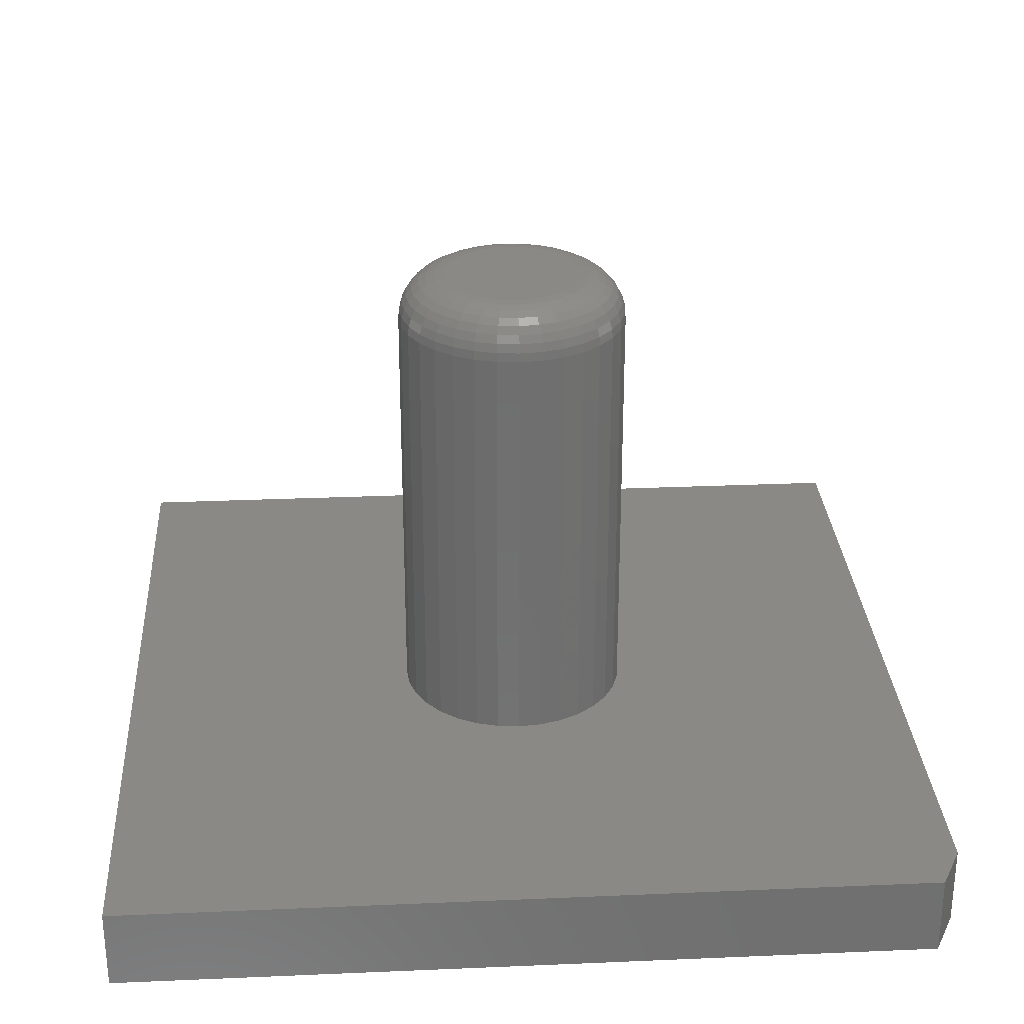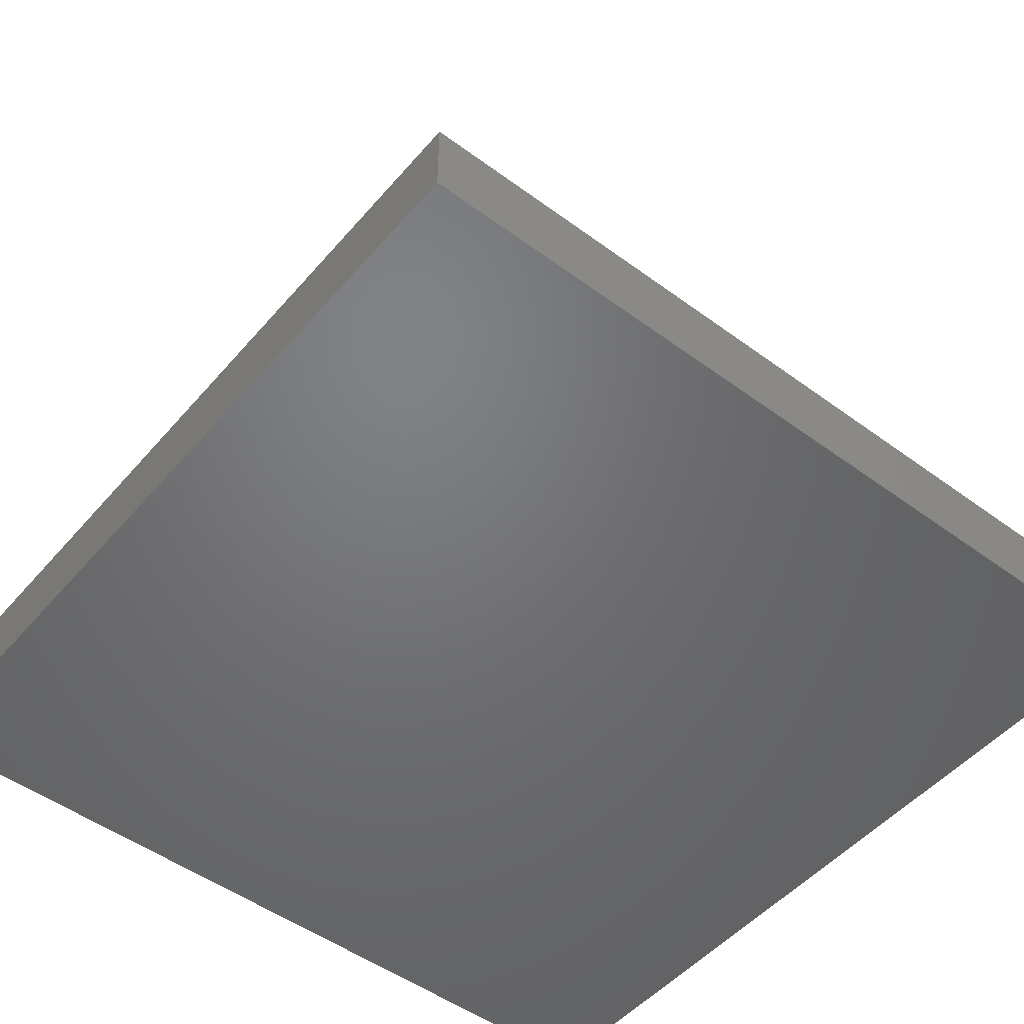
<metadata>
{"format":"stl","ext":"stl","renderer":"f3d","projection":"perspective","resolution":1024,"background":"white","views":[{"elev":28.4,"azim":86.3,"up":"+Z"},{"elev":-50.1,"azim":-129.0,"up":"+Z"}]}
</metadata>
<code>
# stl→obj: 330 verts, 656 faces
v -0.5625 0.5625 0.1094
v -0.5625 -0.5625 0.1094
v -0.1524 0.0308 0.1094
v -0.1434 0.06042 0.1094
v -0.1288 0.08772 0.1094
v -0.1092 0.1116 0.1094
v -0.08525 0.1313 0.1094
v -0.05796 0.1459 0.1094
v -0.02834 0.1549 0.1094
v 0.002467 0.1579 0.1094
v 0.5 0.5625 0.1094
v 0.5625 -0.5625 0.1094
v 0.002467 -0.1579 0.1094
v -0.02834 -0.1549 0.1094
v -0.05796 -0.1459 0.1094
v -0.08525 -0.1313 0.1094
v -0.1092 -0.1116 0.1094
v -0.1288 -0.08772 0.1094
v -0.1434 -0.06042 0.1094
v -0.1524 -0.0308 0.1094
v -0.1554 1.934e-17 0.1094
v 0.1573 0.0308 0.1094
v 0.1604 0 0.1094
v 0.1573 -0.0308 0.1094
v 0.1483 -0.06042 0.1094
v 0.1338 -0.08772 0.1094
v 0.1141 -0.1116 0.1094
v 0.09019 -0.1313 0.1094
v 0.06289 -0.1459 0.1094
v 0.03327 -0.1549 0.1094
v 0.5625 0.5312 0.1094
v 0.03327 0.1549 0.1094
v 0.06289 0.1459 0.1094
v 0.09019 0.1313 0.1094
v 0.1141 0.1116 0.1094
v 0.1338 0.08772 0.1094
v 0.1483 0.06042 0.1094
v 0.5 0.5625 0
v -0.5625 0.5625 0
v 0.5625 -0.5625 0
v 0.5625 0.5312 0
v -0.5625 -0.5625 0
v -0.1554 1.934e-17 0.6875
v -0.1524 0.0308 0.6875
v -0.1434 0.06042 0.6875
v -0.1288 0.08772 0.6875
v -0.1092 0.1116 0.6875
v -0.08525 0.1313 0.6875
v -0.05796 0.1459 0.6875
v -0.02834 0.1549 0.6875
v 0.002467 0.1579 0.6875
v 0.03327 0.1549 0.6875
v 0.06289 0.1459 0.6875
v 0.09019 0.1313 0.6875
v 0.1141 0.1116 0.6875
v 0.1338 0.08772 0.6875
v 0.1483 0.06042 0.6875
v 0.1573 0.0308 0.6875
v 0.1604 -1.789e-16 0.6875
v 0.1573 -0.0308 0.6875
v 0.1483 -0.06042 0.6875
v 0.1338 -0.08772 0.6875
v 0.1141 -0.1116 0.6875
v 0.09019 -0.1313 0.6875
v 0.06289 -0.1459 0.6875
v 0.03327 -0.1549 0.6875
v 0.002467 -0.1579 0.6875
v -0.02834 -0.1549 0.6875
v -0.05796 -0.1459 0.6875
v -0.08525 -0.1313 0.6875
v -0.1092 -0.1116 0.6875
v -0.1288 -0.08772 0.6875
v -0.1434 -0.06042 0.6875
v -0.1524 -0.0308 0.6875
v -0.01614 0.09356 0.75
v 0.02108 0.09356 0.75
v 0.002467 0.09539 0.75
v -0.03404 0.08813 0.75
v 0.03897 0.08813 0.75
v -0.05053 0.07932 0.75
v 0.05547 0.07932 0.75
v 0.05547 -0.07932 0.75
v -0.03404 -0.08813 0.75
v 0.03897 -0.08813 0.75
v -0.01614 -0.09356 0.75
v 0.02108 -0.09356 0.75
v 0.002467 -0.09539 0.75
v 0.06992 0.06745 0.75
v -0.06499 0.06745 0.75
v 0.08178 0.053 0.75
v -0.07685 0.053 0.75
v 0.0906 0.03651 0.75
v -0.08567 0.03651 0.75
v 0.09603 0.01861 0.75
v -0.09109 0.01861 0.75
v 0.09786 -3.191e-17 0.75
v -0.09293 3.141e-18 0.75
v 0.09603 -0.01861 0.75
v -0.09109 -0.01861 0.75
v 0.0906 -0.03651 0.75
v -0.08567 -0.03651 0.75
v 0.08178 -0.053 0.75
v -0.07685 -0.053 0.75
v 0.06992 -0.06745 0.75
v -0.06499 -0.06745 0.75
v -0.05053 -0.07932 0.75
v -0.1051 6.939e-17 0.7488
v -0.1031 0.02099 0.7488
v -0.1168 8.327e-17 0.7452
v -0.1146 0.02328 0.7452
v -0.1277 8.327e-17 0.7395
v -0.1252 0.02538 0.7395
v -0.1371 9.714e-17 0.7317
v -0.1344 0.02723 0.7317
v -0.1449 1.11e-16 0.7222
v -0.1421 0.02875 0.7222
v -0.1507 9.714e-17 0.7114
v -0.1477 0.02988 0.7114
v -0.1542 1.11e-16 0.6997
v -0.1512 0.03057 0.6997
v 0.108 0.02099 0.7488
v 0.1101 -1.943e-16 0.7488
v 0.1195 0.02328 0.7452
v 0.1218 -2.22e-16 0.7452
v 0.1301 0.02538 0.7395
v 0.1326 -2.359e-16 0.7395
v 0.1394 0.02723 0.7317
v 0.1421 -2.498e-16 0.7317
v 0.147 0.02875 0.7222
v 0.1498 -2.637e-16 0.7222
v 0.1527 0.02988 0.7114
v 0.1556 -2.914e-16 0.7114
v 0.1562 0.03057 0.6997
v 0.1592 -2.914e-16 0.6997
v 0.1019 0.04117 0.7488
v 0.1127 0.04566 0.7452
v 0.1227 0.04979 0.7395
v 0.1314 0.05342 0.7317
v 0.1386 0.05639 0.7222
v 0.1439 0.0586 0.7114
v 0.1472 0.05996 0.6997
v 0.09192 0.05977 0.7488
v 0.1017 0.06629 0.7452
v 0.1107 0.07229 0.7395
v 0.1185 0.07755 0.7317
v 0.125 0.08187 0.7222
v 0.1298 0.08508 0.7114
v 0.1328 0.08705 0.6997
v 0.07854 0.07608 0.7488
v 0.08683 0.08437 0.7452
v 0.09447 0.09201 0.7395
v 0.1012 0.0987 0.7317
v 0.1067 0.1042 0.7222
v 0.1108 0.1083 0.7114
v 0.1133 0.1108 0.6997
v 0.06224 0.08946 0.7488
v 0.06875 0.0992 0.7452
v 0.07476 0.1082 0.7395
v 0.08002 0.1161 0.7317
v 0.08434 0.1225 0.7222
v 0.08755 0.1273 0.7114
v 0.08952 0.1303 0.6997
v 0.04364 0.0994 0.7488
v 0.04813 0.1102 0.7452
v 0.05226 0.1202 0.7395
v 0.05589 0.129 0.7317
v 0.05886 0.1361 0.7222
v 0.06107 0.1415 0.7114
v 0.06243 0.1448 0.6997
v 0.02346 0.1055 0.7488
v 0.02574 0.117 0.7452
v 0.02785 0.1276 0.7395
v 0.0297 0.1369 0.7317
v 0.03122 0.1445 0.7222
v 0.03234 0.1502 0.7114
v 0.03304 0.1537 0.6997
v 0.002467 0.1076 0.7488
v 0.002467 0.1193 0.7452
v 0.002467 0.1301 0.7395
v 0.002467 0.1396 0.7317
v 0.002467 0.1474 0.7222
v 0.002467 0.1531 0.7114
v 0.002467 0.1567 0.6997
v -0.01852 0.1055 0.7488
v -0.02081 0.117 0.7452
v -0.02292 0.1276 0.7395
v -0.02477 0.1369 0.7317
v -0.02628 0.1445 0.7222
v -0.02741 0.1502 0.7114
v -0.0281 0.1537 0.6997
v -0.03871 0.0994 0.7488
v -0.04319 0.1102 0.7452
v -0.04733 0.1202 0.7395
v -0.05095 0.129 0.7317
v -0.05393 0.1361 0.7222
v -0.05614 0.1415 0.7114
v -0.0575 0.1448 0.6997
v -0.05731 0.08946 0.7488
v -0.06382 0.0992 0.7452
v -0.06982 0.1082 0.7395
v -0.07508 0.1161 0.7317
v -0.0794 0.1225 0.7222
v -0.08261 0.1273 0.7114
v -0.08459 0.1303 0.6997
v -0.07361 0.07608 0.7488
v -0.0819 0.08437 0.7452
v -0.08954 0.09201 0.7395
v -0.09624 0.0987 0.7317
v -0.1017 0.1042 0.7222
v -0.1058 0.1083 0.7114
v -0.1083 0.1108 0.6997
v -0.08699 0.05977 0.7488
v -0.09674 0.06629 0.7452
v -0.1057 0.07229 0.7395
v -0.1136 0.07755 0.7317
v -0.1201 0.08187 0.7222
v -0.1249 0.08508 0.7114
v -0.1278 0.08705 0.6997
v -0.09693 0.04117 0.7488
v -0.1078 0.04566 0.7452
v -0.1177 0.04979 0.7395
v -0.1265 0.05342 0.7317
v -0.1337 0.05639 0.7222
v -0.139 0.0586 0.7114
v -0.1423 0.05996 0.6997
v 0.108 -0.02099 0.7488
v 0.1195 -0.02328 0.7452
v 0.1301 -0.02538 0.7395
v 0.1394 -0.02723 0.7317
v 0.147 -0.02875 0.7222
v 0.1527 -0.02988 0.7114
v 0.1562 -0.03057 0.6997
v -0.1031 -0.02099 0.7488
v -0.1146 -0.02328 0.7452
v -0.1252 -0.02538 0.7395
v -0.1344 -0.02723 0.7317
v -0.1421 -0.02875 0.7222
v -0.1477 -0.02988 0.7114
v -0.1512 -0.03057 0.6997
v -0.09693 -0.04117 0.7488
v -0.1078 -0.04566 0.7452
v -0.1177 -0.04979 0.7395
v -0.1265 -0.05342 0.7317
v -0.1337 -0.05639 0.7222
v -0.139 -0.0586 0.7114
v -0.1423 -0.05996 0.6997
v -0.08699 -0.05977 0.7488
v -0.09674 -0.06629 0.7452
v -0.1057 -0.07229 0.7395
v -0.1136 -0.07755 0.7317
v -0.1201 -0.08187 0.7222
v -0.1249 -0.08508 0.7114
v -0.1278 -0.08705 0.6997
v -0.07361 -0.07608 0.7488
v -0.0819 -0.08437 0.7452
v -0.08954 -0.09201 0.7395
v -0.09624 -0.0987 0.7317
v -0.1017 -0.1042 0.7222
v -0.1058 -0.1083 0.7114
v -0.1083 -0.1108 0.6997
v -0.05731 -0.08946 0.7488
v -0.06382 -0.0992 0.7452
v -0.06982 -0.1082 0.7395
v -0.07508 -0.1161 0.7317
v -0.0794 -0.1225 0.7222
v -0.08261 -0.1273 0.7114
v -0.08459 -0.1303 0.6997
v -0.03871 -0.0994 0.7488
v -0.04319 -0.1102 0.7452
v -0.04733 -0.1202 0.7395
v -0.05095 -0.129 0.7317
v -0.05393 -0.1361 0.7222
v -0.05614 -0.1415 0.7114
v -0.0575 -0.1448 0.6997
v -0.01852 -0.1055 0.7488
v -0.02081 -0.117 0.7452
v -0.02292 -0.1276 0.7395
v -0.02477 -0.1369 0.7317
v -0.02628 -0.1445 0.7222
v -0.02741 -0.1502 0.7114
v -0.0281 -0.1537 0.6997
v 0.002467 -0.1076 0.7488
v 0.002467 -0.1193 0.7452
v 0.002467 -0.1301 0.7395
v 0.002467 -0.1396 0.7317
v 0.002467 -0.1474 0.7222
v 0.002467 -0.1531 0.7114
v 0.002467 -0.1567 0.6997
v 0.02346 -0.1055 0.7488
v 0.02574 -0.117 0.7452
v 0.02785 -0.1276 0.7395
v 0.0297 -0.1369 0.7317
v 0.03122 -0.1445 0.7222
v 0.03234 -0.1502 0.7114
v 0.03304 -0.1537 0.6997
v 0.04364 -0.0994 0.7488
v 0.04813 -0.1102 0.7452
v 0.05226 -0.1202 0.7395
v 0.05589 -0.129 0.7317
v 0.05886 -0.1361 0.7222
v 0.06107 -0.1415 0.7114
v 0.06243 -0.1448 0.6997
v 0.06224 -0.08946 0.7488
v 0.06875 -0.0992 0.7452
v 0.07476 -0.1082 0.7395
v 0.08002 -0.1161 0.7317
v 0.08434 -0.1225 0.7222
v 0.08755 -0.1273 0.7114
v 0.08952 -0.1303 0.6997
v 0.07854 -0.07608 0.7488
v 0.08683 -0.08437 0.7452
v 0.09447 -0.09201 0.7395
v 0.1012 -0.0987 0.7317
v 0.1067 -0.1042 0.7222
v 0.1108 -0.1083 0.7114
v 0.1133 -0.1108 0.6997
v 0.09192 -0.05977 0.7488
v 0.1017 -0.06629 0.7452
v 0.1107 -0.07229 0.7395
v 0.1185 -0.07755 0.7317
v 0.125 -0.08187 0.7222
v 0.1298 -0.08508 0.7114
v 0.1328 -0.08705 0.6997
v 0.1019 -0.04117 0.7488
v 0.1127 -0.04566 0.7452
v 0.1227 -0.04979 0.7395
v 0.1314 -0.05342 0.7317
v 0.1386 -0.05639 0.7222
v 0.1439 -0.0586 0.7114
v 0.1472 -0.05996 0.6997
f 1 2 3
f 1 3 4
f 1 4 5
f 1 5 6
f 1 6 7
f 1 7 8
f 1 8 9
f 1 9 10
f 1 10 11
f 2 12 13
f 2 13 14
f 2 14 15
f 2 15 16
f 2 16 17
f 2 17 18
f 2 18 19
f 2 19 20
f 2 20 21
f 2 21 3
f 12 22 23
f 12 23 24
f 12 24 25
f 12 25 26
f 12 26 27
f 12 27 28
f 12 28 29
f 12 29 30
f 12 30 13
f 31 11 10
f 31 10 32
f 31 32 33
f 31 33 34
f 31 34 35
f 31 35 36
f 31 36 37
f 31 37 22
f 31 22 12
f 11 38 1
f 1 38 39
f 12 40 31
f 31 40 41
f 38 41 39
f 39 41 40
f 39 40 42
f 31 41 11
f 11 41 38
f 21 43 3
f 3 43 44
f 3 44 4
f 4 44 45
f 4 45 5
f 5 45 46
f 5 46 6
f 6 46 47
f 6 47 7
f 7 47 48
f 7 48 8
f 8 48 49
f 8 49 9
f 9 49 50
f 9 50 10
f 10 50 51
f 10 51 32
f 32 51 52
f 32 52 33
f 33 52 53
f 33 53 34
f 34 53 54
f 34 54 35
f 35 54 55
f 35 55 36
f 36 55 56
f 36 56 37
f 37 56 57
f 37 57 22
f 22 57 58
f 22 58 23
f 23 58 59
f 23 59 24
f 24 59 60
f 24 60 25
f 25 60 61
f 25 61 26
f 26 61 62
f 26 62 27
f 27 62 63
f 27 63 28
f 28 63 64
f 28 64 29
f 29 64 65
f 29 65 30
f 30 65 66
f 30 66 13
f 13 66 67
f 13 67 14
f 14 67 68
f 14 68 15
f 15 68 69
f 15 69 16
f 16 69 70
f 16 70 17
f 17 70 71
f 17 71 18
f 18 71 72
f 18 72 19
f 19 72 73
f 19 73 20
f 20 73 74
f 20 74 21
f 21 74 43
f 1 39 2
f 2 39 42
f 2 42 12
f 12 42 40
f 75 76 77
f 76 75 78
f 76 78 79
f 79 78 80
f 79 80 81
f 82 83 84
f 84 83 85
f 84 85 86
f 86 85 87
f 81 80 88
f 88 80 89
f 88 89 90
f 90 89 91
f 90 91 92
f 92 91 93
f 92 93 94
f 94 93 95
f 94 95 96
f 96 95 97
f 96 97 98
f 98 97 99
f 98 99 100
f 100 99 101
f 100 101 102
f 102 101 103
f 102 103 104
f 104 103 105
f 104 105 82
f 82 105 106
f 82 106 83
f 97 95 107
f 107 95 108
f 107 108 109
f 109 108 110
f 109 110 111
f 111 110 112
f 111 112 113
f 113 112 114
f 113 114 115
f 115 114 116
f 115 116 117
f 117 116 118
f 117 118 119
f 119 118 120
f 119 120 43
f 43 120 44
f 94 96 121
f 121 96 122
f 121 122 123
f 123 122 124
f 123 124 125
f 125 124 126
f 125 126 127
f 127 126 128
f 127 128 129
f 129 128 130
f 129 130 131
f 131 130 132
f 131 132 133
f 133 132 134
f 133 134 58
f 58 134 59
f 92 94 135
f 135 94 121
f 135 121 136
f 136 121 123
f 136 123 137
f 137 123 125
f 137 125 138
f 138 125 127
f 138 127 139
f 139 127 129
f 139 129 140
f 140 129 131
f 140 131 141
f 141 131 133
f 141 133 57
f 57 133 58
f 90 92 142
f 142 92 135
f 142 135 143
f 143 135 136
f 143 136 144
f 144 136 137
f 144 137 145
f 145 137 138
f 145 138 146
f 146 138 139
f 146 139 147
f 147 139 140
f 147 140 148
f 148 140 141
f 148 141 56
f 56 141 57
f 88 90 149
f 149 90 142
f 149 142 150
f 150 142 143
f 150 143 151
f 151 143 144
f 151 144 152
f 152 144 145
f 152 145 153
f 153 145 146
f 153 146 154
f 154 146 147
f 154 147 155
f 155 147 148
f 155 148 55
f 55 148 56
f 81 88 156
f 156 88 149
f 156 149 157
f 157 149 150
f 157 150 158
f 158 150 151
f 158 151 159
f 159 151 152
f 159 152 160
f 160 152 153
f 160 153 161
f 161 153 154
f 161 154 162
f 162 154 155
f 162 155 54
f 54 155 55
f 79 81 163
f 163 81 156
f 163 156 164
f 164 156 157
f 164 157 165
f 165 157 158
f 165 158 166
f 166 158 159
f 166 159 167
f 167 159 160
f 167 160 168
f 168 160 161
f 168 161 169
f 169 161 162
f 169 162 53
f 53 162 54
f 76 79 170
f 170 79 163
f 170 163 171
f 171 163 164
f 171 164 172
f 172 164 165
f 172 165 173
f 173 165 166
f 173 166 174
f 174 166 167
f 174 167 175
f 175 167 168
f 175 168 176
f 176 168 169
f 176 169 52
f 52 169 53
f 77 76 177
f 177 76 170
f 177 170 178
f 178 170 171
f 178 171 179
f 179 171 172
f 179 172 180
f 180 172 173
f 180 173 181
f 181 173 174
f 181 174 182
f 182 174 175
f 182 175 183
f 183 175 176
f 183 176 51
f 51 176 52
f 75 77 184
f 184 77 177
f 184 177 185
f 185 177 178
f 185 178 186
f 186 178 179
f 186 179 187
f 187 179 180
f 187 180 188
f 188 180 181
f 188 181 189
f 189 181 182
f 189 182 190
f 190 182 183
f 190 183 50
f 50 183 51
f 78 75 191
f 191 75 184
f 191 184 192
f 192 184 185
f 192 185 193
f 193 185 186
f 193 186 194
f 194 186 187
f 194 187 195
f 195 187 188
f 195 188 196
f 196 188 189
f 196 189 197
f 197 189 190
f 197 190 49
f 49 190 50
f 80 78 198
f 198 78 191
f 198 191 199
f 199 191 192
f 199 192 200
f 200 192 193
f 200 193 201
f 201 193 194
f 201 194 202
f 202 194 195
f 202 195 203
f 203 195 196
f 203 196 204
f 204 196 197
f 204 197 48
f 48 197 49
f 89 80 205
f 205 80 198
f 205 198 206
f 206 198 199
f 206 199 207
f 207 199 200
f 207 200 208
f 208 200 201
f 208 201 209
f 209 201 202
f 209 202 210
f 210 202 203
f 210 203 211
f 211 203 204
f 211 204 47
f 47 204 48
f 91 89 212
f 212 89 205
f 212 205 213
f 213 205 206
f 213 206 214
f 214 206 207
f 214 207 215
f 215 207 208
f 215 208 216
f 216 208 209
f 216 209 217
f 217 209 210
f 217 210 218
f 218 210 211
f 218 211 46
f 46 211 47
f 93 91 219
f 219 91 212
f 219 212 220
f 220 212 213
f 220 213 221
f 221 213 214
f 221 214 222
f 222 214 215
f 222 215 223
f 223 215 216
f 223 216 224
f 224 216 217
f 224 217 225
f 225 217 218
f 225 218 45
f 45 218 46
f 95 93 108
f 108 93 219
f 108 219 110
f 110 219 220
f 110 220 112
f 112 220 221
f 112 221 114
f 114 221 222
f 114 222 116
f 116 222 223
f 116 223 118
f 118 223 224
f 118 224 120
f 120 224 225
f 120 225 44
f 44 225 45
f 96 98 122
f 122 98 226
f 122 226 124
f 124 226 227
f 124 227 126
f 126 227 228
f 126 228 128
f 128 228 229
f 128 229 130
f 130 229 230
f 130 230 132
f 132 230 231
f 132 231 134
f 134 231 232
f 134 232 59
f 59 232 60
f 99 97 233
f 233 97 107
f 233 107 234
f 234 107 109
f 234 109 235
f 235 109 111
f 235 111 236
f 236 111 113
f 236 113 237
f 237 113 115
f 237 115 238
f 238 115 117
f 238 117 239
f 239 117 119
f 239 119 74
f 74 119 43
f 101 99 240
f 240 99 233
f 240 233 241
f 241 233 234
f 241 234 242
f 242 234 235
f 242 235 243
f 243 235 236
f 243 236 244
f 244 236 237
f 244 237 245
f 245 237 238
f 245 238 246
f 246 238 239
f 246 239 73
f 73 239 74
f 103 101 247
f 247 101 240
f 247 240 248
f 248 240 241
f 248 241 249
f 249 241 242
f 249 242 250
f 250 242 243
f 250 243 251
f 251 243 244
f 251 244 252
f 252 244 245
f 252 245 253
f 253 245 246
f 253 246 72
f 72 246 73
f 105 103 254
f 254 103 247
f 254 247 255
f 255 247 248
f 255 248 256
f 256 248 249
f 256 249 257
f 257 249 250
f 257 250 258
f 258 250 251
f 258 251 259
f 259 251 252
f 259 252 260
f 260 252 253
f 260 253 71
f 71 253 72
f 106 105 261
f 261 105 254
f 261 254 262
f 262 254 255
f 262 255 263
f 263 255 256
f 263 256 264
f 264 256 257
f 264 257 265
f 265 257 258
f 265 258 266
f 266 258 259
f 266 259 267
f 267 259 260
f 267 260 70
f 70 260 71
f 83 106 268
f 268 106 261
f 268 261 269
f 269 261 262
f 269 262 270
f 270 262 263
f 270 263 271
f 271 263 264
f 271 264 272
f 272 264 265
f 272 265 273
f 273 265 266
f 273 266 274
f 274 266 267
f 274 267 69
f 69 267 70
f 85 83 275
f 275 83 268
f 275 268 276
f 276 268 269
f 276 269 277
f 277 269 270
f 277 270 278
f 278 270 271
f 278 271 279
f 279 271 272
f 279 272 280
f 280 272 273
f 280 273 281
f 281 273 274
f 281 274 68
f 68 274 69
f 87 85 282
f 282 85 275
f 282 275 283
f 283 275 276
f 283 276 284
f 284 276 277
f 284 277 285
f 285 277 278
f 285 278 286
f 286 278 279
f 286 279 287
f 287 279 280
f 287 280 288
f 288 280 281
f 288 281 67
f 67 281 68
f 86 87 289
f 289 87 282
f 289 282 290
f 290 282 283
f 290 283 291
f 291 283 284
f 291 284 292
f 292 284 285
f 292 285 293
f 293 285 286
f 293 286 294
f 294 286 287
f 294 287 295
f 295 287 288
f 295 288 66
f 66 288 67
f 84 86 296
f 296 86 289
f 296 289 297
f 297 289 290
f 297 290 298
f 298 290 291
f 298 291 299
f 299 291 292
f 299 292 300
f 300 292 293
f 300 293 301
f 301 293 294
f 301 294 302
f 302 294 295
f 302 295 65
f 65 295 66
f 82 84 303
f 303 84 296
f 303 296 304
f 304 296 297
f 304 297 305
f 305 297 298
f 305 298 306
f 306 298 299
f 306 299 307
f 307 299 300
f 307 300 308
f 308 300 301
f 308 301 309
f 309 301 302
f 309 302 64
f 64 302 65
f 104 82 310
f 310 82 303
f 310 303 311
f 311 303 304
f 311 304 312
f 312 304 305
f 312 305 313
f 313 305 306
f 313 306 314
f 314 306 307
f 314 307 315
f 315 307 308
f 315 308 316
f 316 308 309
f 316 309 63
f 63 309 64
f 102 104 317
f 317 104 310
f 317 310 318
f 318 310 311
f 318 311 319
f 319 311 312
f 319 312 320
f 320 312 313
f 320 313 321
f 321 313 314
f 321 314 322
f 322 314 315
f 322 315 323
f 323 315 316
f 323 316 62
f 62 316 63
f 100 102 324
f 324 102 317
f 324 317 325
f 325 317 318
f 325 318 326
f 326 318 319
f 326 319 327
f 327 319 320
f 327 320 328
f 328 320 321
f 328 321 329
f 329 321 322
f 329 322 330
f 330 322 323
f 330 323 61
f 61 323 62
f 98 100 226
f 226 100 324
f 226 324 227
f 227 324 325
f 227 325 228
f 228 325 326
f 228 326 229
f 229 326 327
f 229 327 230
f 230 327 328
f 230 328 231
f 231 328 329
f 231 329 232
f 232 329 330
f 232 330 60
f 60 330 61

</code>
